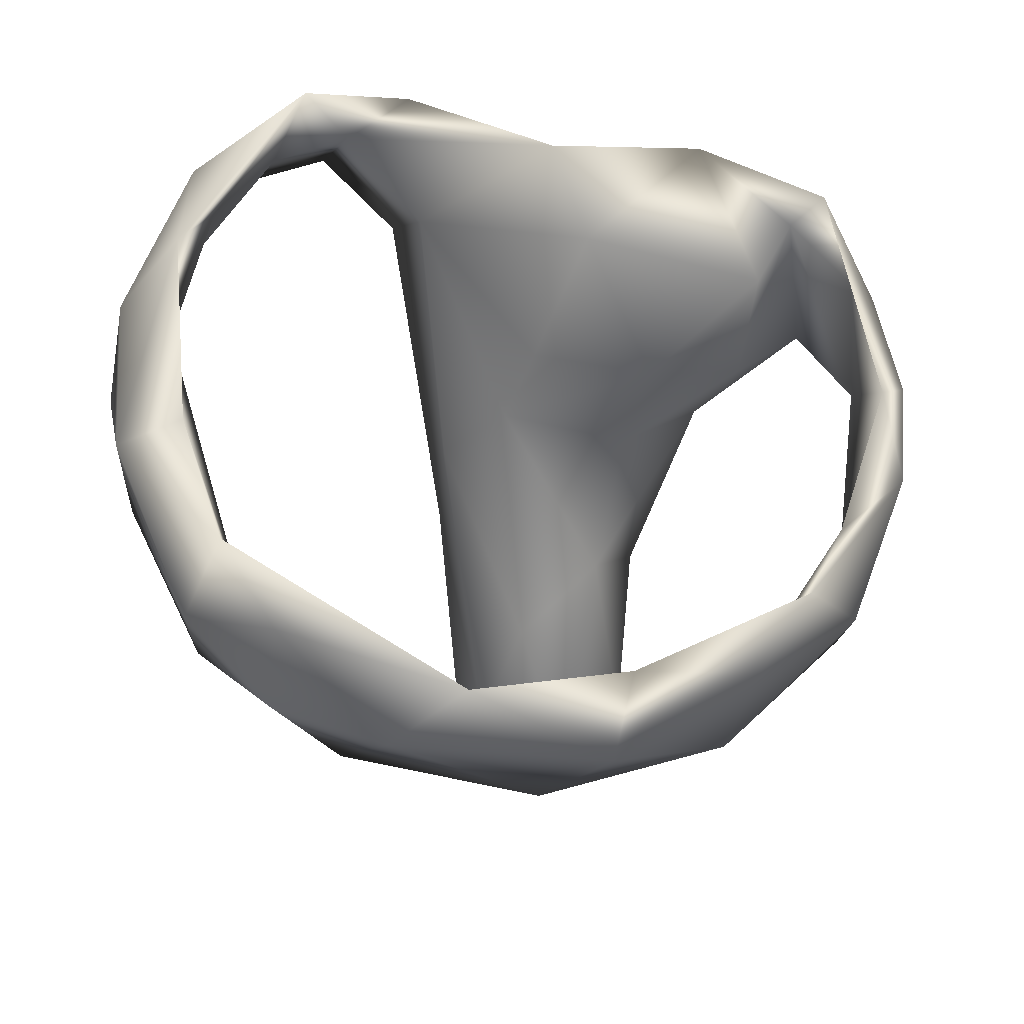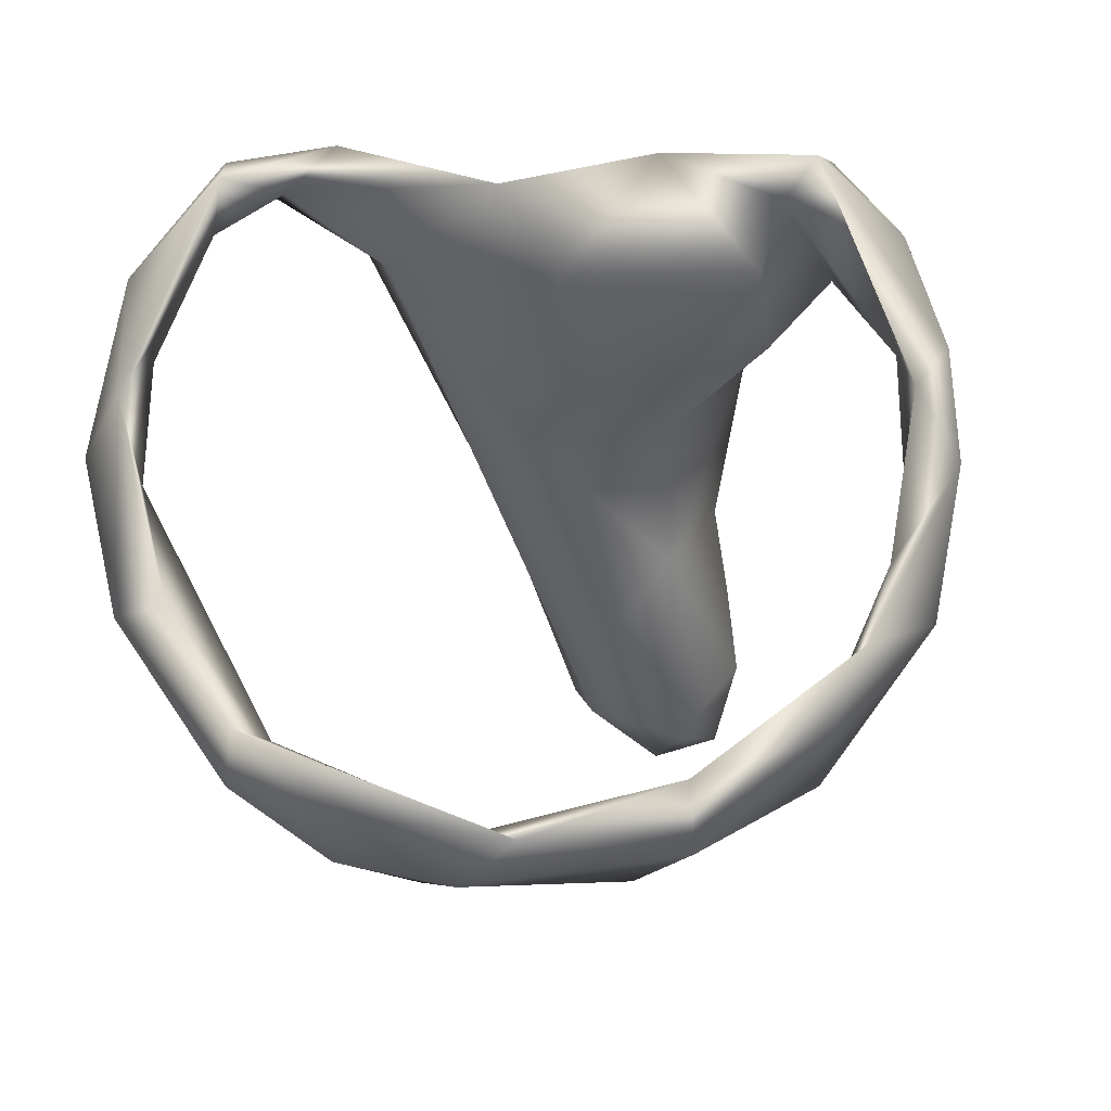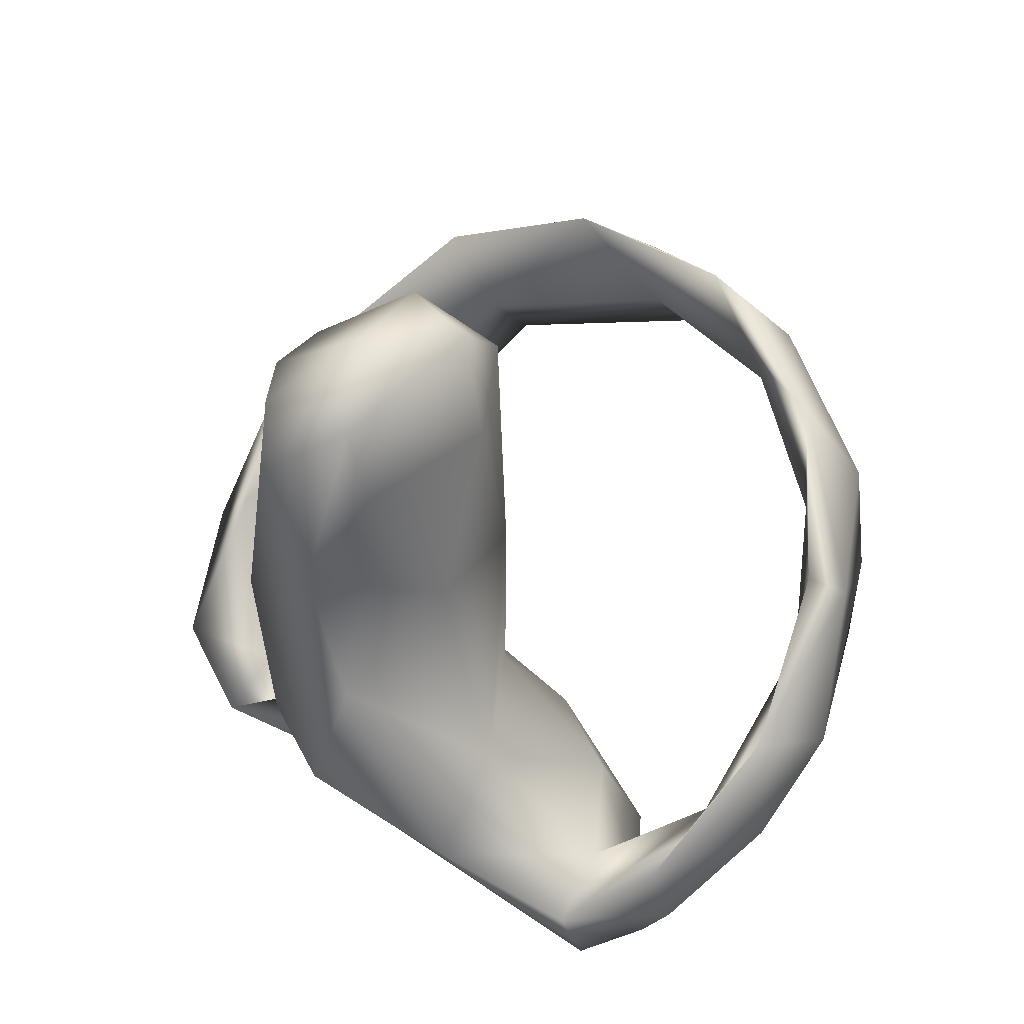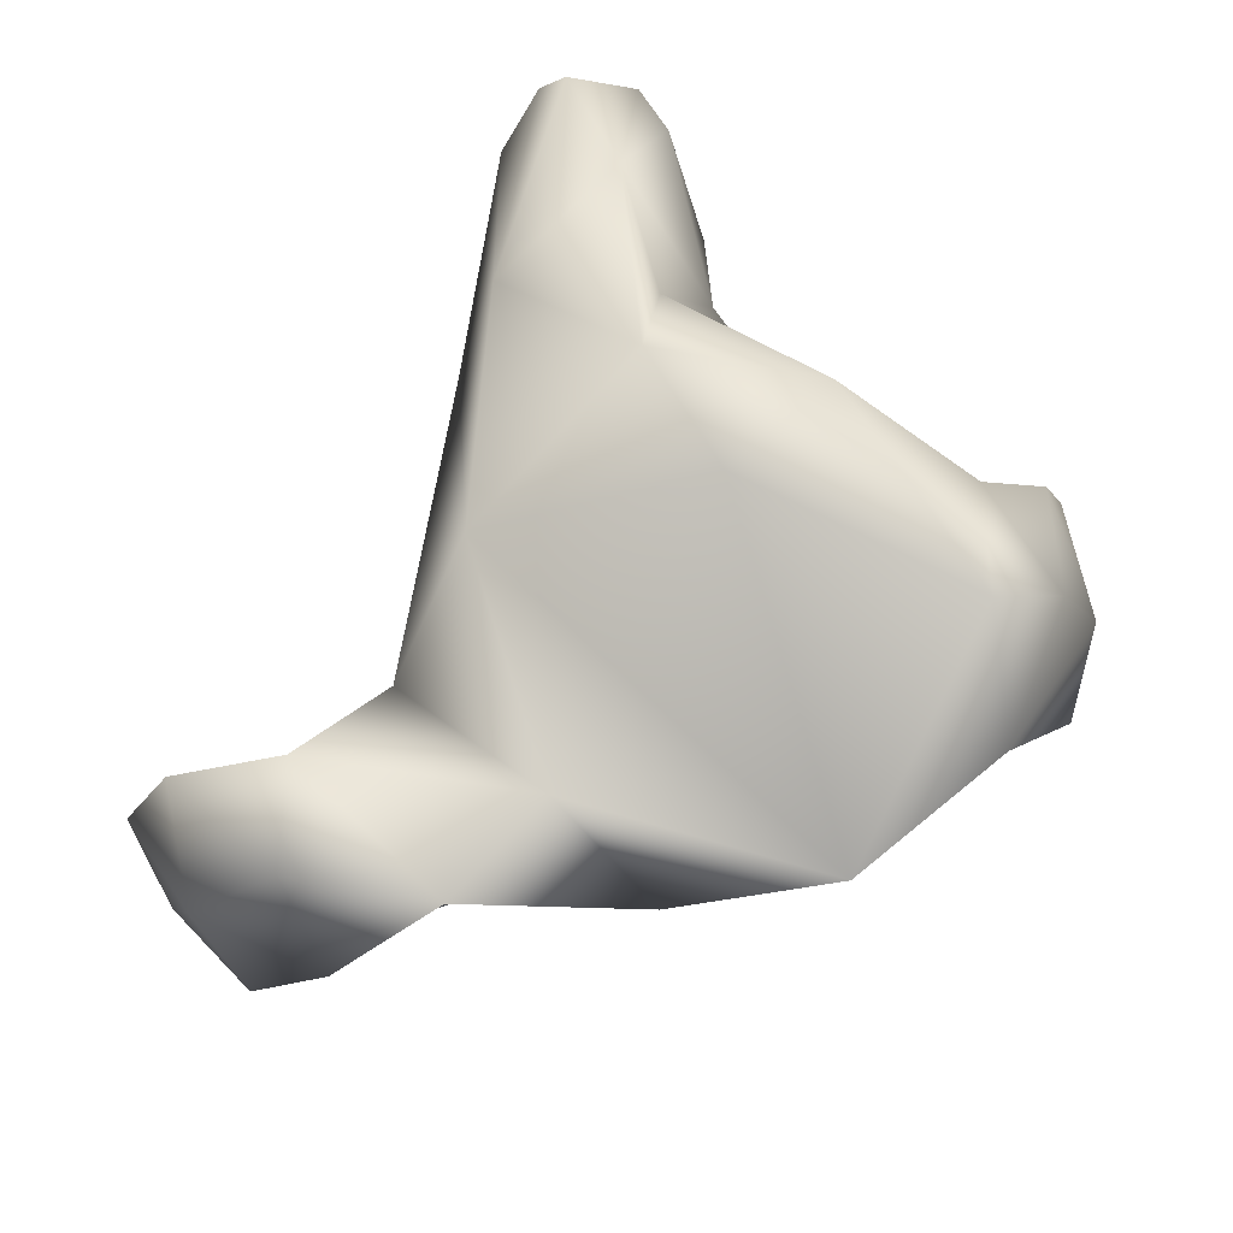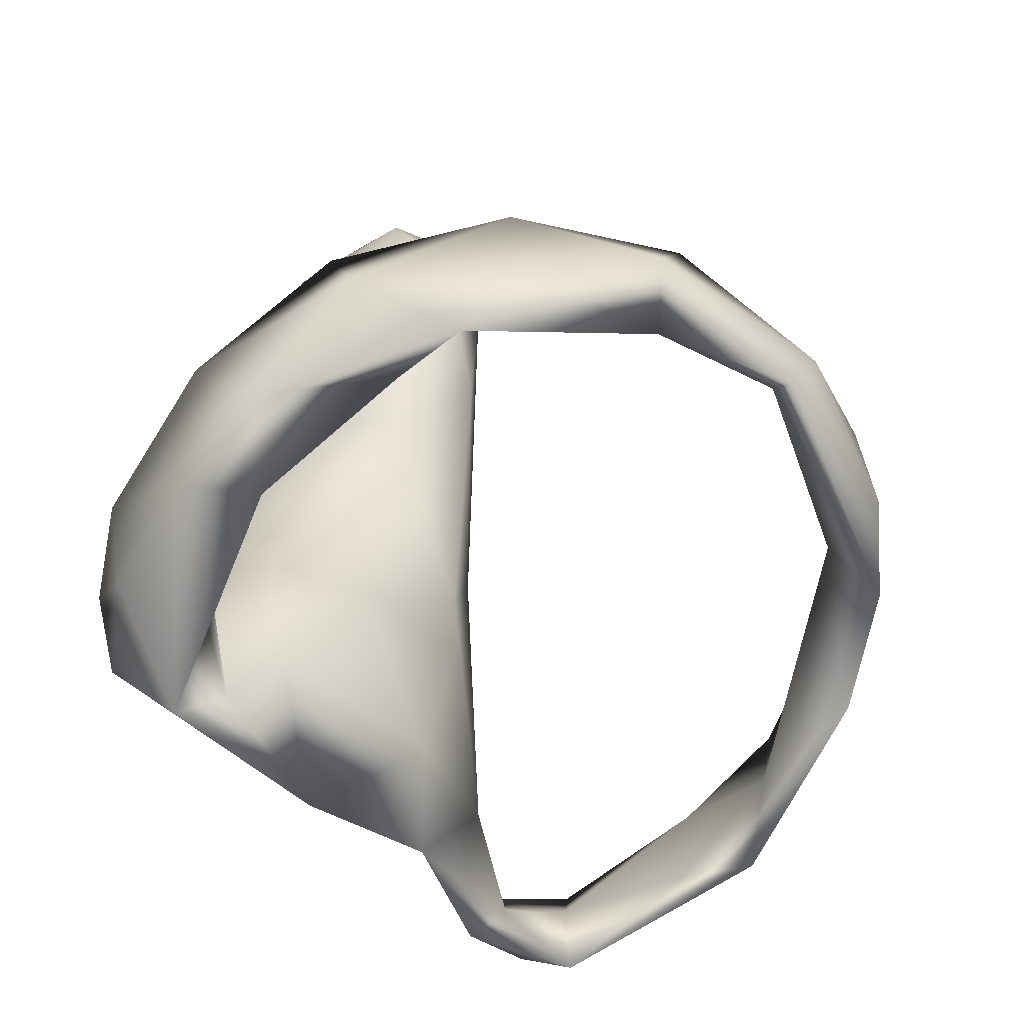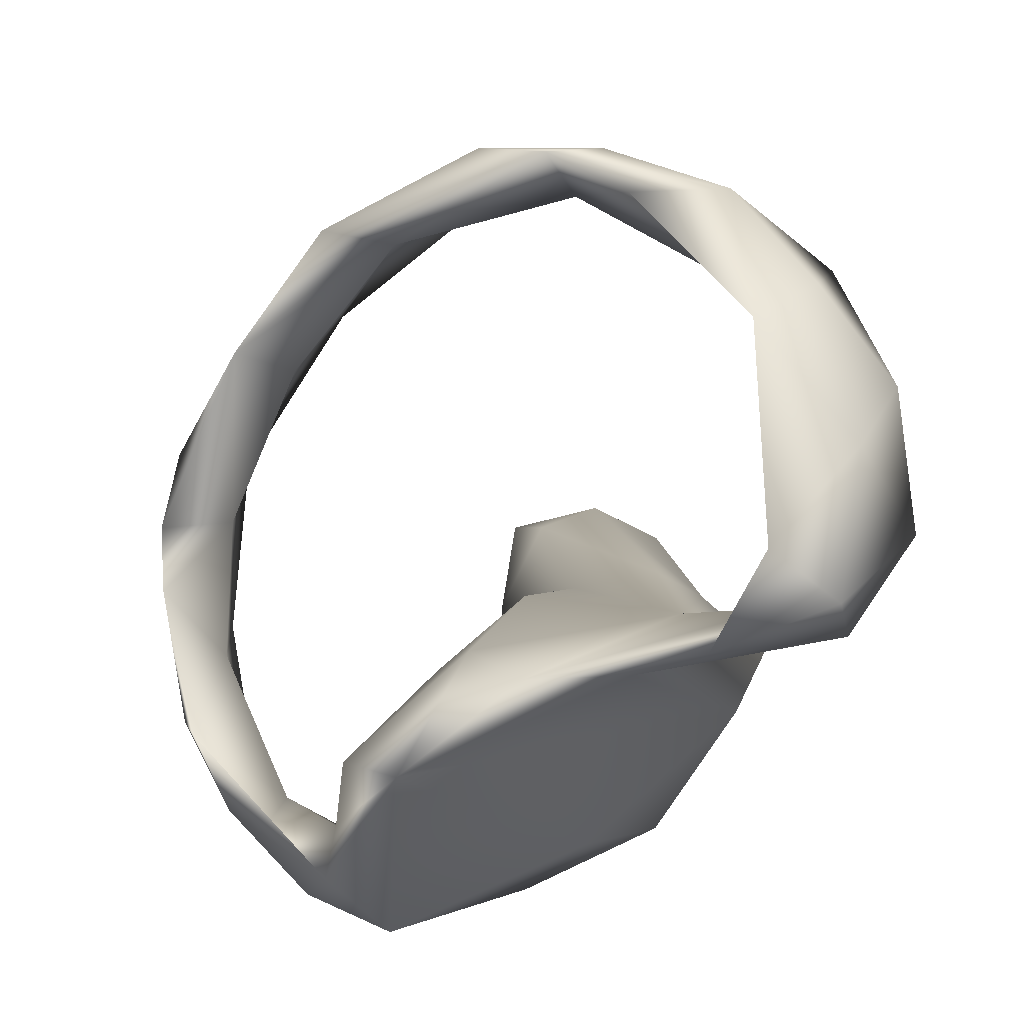
<metadata>
{"format":"obj","ext":"obj","renderer":"f3d","projection":"perspective","resolution":1024,"background":"white","views":[{"elev":-66.2,"azim":-178.4,"up":"+Y"},{"elev":-50.6,"azim":-164.1,"up":"+Y"},{"elev":48.7,"azim":-131.9,"up":"+Z"},{"elev":-41.0,"azim":-167.0,"up":"+Z"},{"elev":-28.4,"azim":-44.5,"up":"+Z"},{"elev":-80.0,"azim":40.6,"up":"+Z"}]}
</metadata>
<code>
v -0.001564 -0.02159 0.09597
v -0.007136 -0.006398 0.1017
v 0.003213 -0.02326 0.03372
v -0.00114 -0.02813 0.04514
v -0.03205 -0.05619 0.07558
v 0.007202 -0.06732 0.1068
v -0.004929 -0.07388 0.08579
v 0.05337 -0.03908 0.05335
v 0.03875 -0.0733 0.07917
v 0.04138 -0.01159 0.0381
v 0.02154 -0.01451 0.0464
v -0.009958 0.005328 0.06532
v -0.03369 -0.04305 0.08468
v 0.04522 -0.06753 0.06946
v 0.02108 -0.004146 0.09509
v 0.03797 -0.006285 0.0316
v 0.02244 -0.01216 0.0298
v 0.01522 -0.07863 0.08532
v 0.05058 -0.05807 0.08989
v -0.03077 -0.01104 0.06612
v 0.05126 -0.06243 0.08261
v -0.03697 -0.02463 0.06979
v -0.0217 -0.02057 0.06728
v -0.004073 0.007383 0.09021
v 0.01712 0.003968 0.06377
v 0.04056 -0.0689 0.09212
v -0.04206 -0.04067 0.07563
v 0.06016 -0.04885 0.06443
v -0.002128 -0.06619 0.09861
v -0.0001601 0.008995 0.1103
v 0.0356 -9.992e-05 0.04149
v 0.0196 -0.01402 0.08082
v 0.04803 -0.02774 0.04055
v -0.03331 -0.04429 0.09752
v -0.00936 -0.02543 0.06538
v -0.04346 -0.02868 0.06755
v 0.003924 -0.02514 0.1239
v -0.01704 -0.0601 0.1043
v -0.02177 0.007067 0.07373
v 0.05943 -0.04576 0.0752
v 0.005223 -0.005045 0.1373
v -0.02081 -0.06816 0.08955
v -0.003276 0.01284 0.07706
v -0.02855 -0.02182 0.04608
v -0.04101 -0.01469 0.05962
v -0.03343 -0.01799 0.04342
v -0.002314 -0.07272 0.09893
v -0.03902 -0.04004 0.06334
v -0.03438 -0.005355 0.05286
v 0.01557 -0.01998 0.1206
v 0.06042 -0.03427 0.05075
v 0.005873 0.00992 0.1256
v 0.009849 -0.01723 0.1339
v 0.04976 -0.003837 0.04404
v 0.01631 -0.001004 0.128
v 0.03589 -0.01789 0.02712
v -0.01675 -0.004836 0.07935
v -0.004731 -0.01499 0.1226
v -0.04142 -0.02831 0.0848
v -0.04065 -0.01139 0.0719
v 0.05979 -0.01805 0.05098
v -0.006007 -0.0174 0.07851
v 0.006349 -0.02611 0.06207
v -0.0006992 0.001834 0.1312
v 0.001028 -0.01752 0.1327
v 0.0517 -0.03769 0.04069
v 0.02098 -0.07066 0.0903
v -0.01616 -0.02378 0.03455
v 0.03228 -0.06659 0.1007
v 0.01027 0.005161 0.1304
v 0.01409 0.007683 0.09635
v 0.05731 -0.02127 0.05402
v 0.01923 -0.009474 0.1254
v 0.009171 -0.02534 0.1045
v 0.05162 -0.01811 0.03739
v -0.03463 -0.001415 0.06466
v -0.02773 -0.0625 0.0813
v 0.02566 -0.07435 0.09501
v 0.01238 -0.01329 0.04243
v 0.01067 -0.02084 0.07281
v -0.03497 -0.05017 0.0914
v 0.04436 -0.06004 0.0792
v -0.004173 0.002012 0.1228
v -0.02391 -0.02638 0.0522
v 0.06333 -0.03231 0.06488
v -0.03627 -0.02658 0.05297
v -0.02218 -0.05603 0.09282
v 0.02607 -0.002983 0.05083
v 0.05003 -0.05734 0.05775
v 0.03118 -0.01017 0.03562
g mmGroup0
f 1 80 74
f 35 63 80
f 62 80 1
f 30 2 83
f 1 37 58
f 24 2 30
f 24 30 43
f 4 68 3
f 68 79 3
f 4 63 35
f 23 35 62
f 84 68 4
f 84 35 23
f 49 12 68
f 49 39 12
f 20 23 57
f 46 68 44
f 39 20 57
f 84 23 44
f 13 5 48
f 5 87 77
f 87 38 29
f 7 18 47
f 7 67 18
f 18 78 47
f 67 6 69
f 6 78 69
f 9 78 18
f 67 69 82
f 26 21 19
f 14 21 9
f 69 26 19
f 82 40 8
f 33 8 72
f 28 89 66
f 66 51 28
f 89 82 8
f 66 8 33
f 31 10 54
f 56 66 33
f 16 31 54
f 73 55 53
f 15 73 50
f 55 15 71
f 63 11 80
f 74 50 37
f 30 52 71
f 43 30 71
f 11 4 3
f 25 43 71
f 65 37 53
f 52 70 71
f 41 53 55
f 53 37 50
f 4 11 63
f 17 90 3
f 74 32 50
f 80 32 74
f 15 50 32
f 71 15 25
f 31 17 79
f 79 88 31
f 79 25 88
f 15 32 11
f 88 25 15
f 88 15 11
f 56 10 90
f 17 56 90
f 31 16 17
f 17 16 56
f 11 32 80
f 3 79 17
f 55 71 70
f 55 73 15
f 73 53 50
f 41 55 70
f 3 90 11
f 11 90 31
f 31 88 11
f 90 10 31
f 10 56 33
f 16 75 56
f 75 16 54
f 56 75 66
f 85 72 8
f 72 61 54
f 75 61 51
f 85 40 28
f 61 85 51
f 51 85 28
f 85 61 72
f 40 85 8
f 28 40 21
f 40 19 21
f 82 19 40
f 28 21 14
f 51 66 75
f 75 54 61
f 10 72 54
f 33 72 10
f 66 89 8
f 89 28 14
f 21 26 9
f 82 69 19
f 14 82 89
f 14 9 18
f 18 67 14
f 67 82 14
f 26 78 9
f 78 26 69
f 6 47 78
f 29 6 67
f 29 67 7
f 29 38 6
f 38 47 6
f 42 7 47
f 7 87 29
f 42 77 7
f 81 42 38
f 13 34 87
f 34 81 38
f 81 59 27
f 36 27 59
f 27 77 81
f 27 48 5
f 27 36 48
f 45 36 60
f 46 36 45
f 48 36 46
f 59 60 36
f 60 22 76
f 60 59 22
f 76 45 60
f 59 34 13
f 34 59 81
f 27 5 77
f 86 22 48
f 48 46 86
f 20 76 22
f 45 76 49
f 49 46 45
f 22 59 13
f 77 42 81
f 34 38 87
f 42 47 38
f 7 77 87
f 87 5 13
f 13 48 22
f 86 44 22
f 86 46 44
f 44 23 20
f 44 20 22
f 76 20 39
f 49 76 39
f 68 46 49
f 84 44 68
f 57 23 62
f 84 4 35
f 35 80 62
f 39 24 43
f 68 12 25
f 39 43 12
f 39 57 24
f 24 57 2
f 1 2 57
f 62 1 57
f 79 68 25
f 12 43 25
f 30 64 52
f 52 64 70
f 64 41 70
f 41 65 53
f 83 64 30
f 1 58 2
f 2 58 83
f 83 58 64
f 64 58 65
f 37 65 58
f 41 64 65
f 1 74 37

</code>
